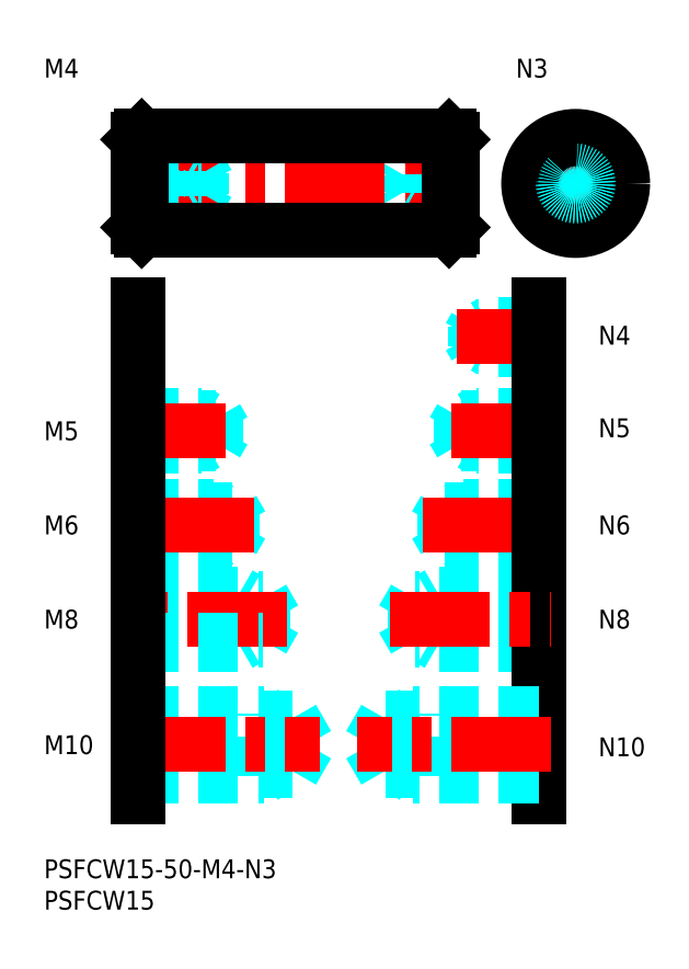
<metadata>
{"format":"dxf","ext":"dxf","renderer":"ezdxf+matplotlib","layout":"modelspace","background":"white","min_lineweight":24,"dpi":150}
</metadata>
<code>
0
SECTION
2
ENTITIES
0
INSERT
8
MSM_CONTINUOUS
2
*U32
10
0
20
0
30
0
0
INSERT
8
MSM_CONTINUOUS
2
*U33
10
0
20
0
30
0
0
LINE
8
MSM_CENTER
10
84.74
20
117.2
30
0
11
84.74
21
98.17
31
0
0
LINE
8
MSM_DASHED
10
57.56
20
106.4
30
0
11
57.56
21
108.9
31
0
0
LINE
8
MSM_DASHED
10
57.56
20
106.4
30
0
11
56.85
21
107.6
31
0
0
LINE
8
MSM_DASHED
10
59.06
20
109.1
30
0
11
58.6
21
108.9
31
0
0
LINE
8
MSM_DASHED
10
57.56
20
108.9
30
0
11
56.85
21
107.6
31
0
0
LINE
8
MSM_DASHED
10
65.06
20
106.1
30
0
11
59.06
21
106.1
31
0
0
LINE
8
MSM_DASHED
10
65.06
20
106.4
30
0
11
57.56
21
106.4
31
0
0
LINE
8
MSM_DASHED
10
65.06
20
108.9
30
0
11
57.56
21
108.9
31
0
0
LINE
8
MSM_DASHED
10
65.06
20
109.1
30
0
11
59.06
21
109.1
31
0
0
LINE
8
MSM_CENTER
10
75.24
20
107.7
30
0
11
94.24
21
107.7
31
0
0
LINE
8
MSM_CENTER
10
13.06
20
107.6
30
0
11
67.06
21
107.6
31
0
0
LINE
8
MSM_DASHED
10
15.06
20
109.7
30
0
11
23.06
21
109.7
31
0
0
LINE
8
MSM_DASHED
10
15.06
20
109.3
30
0
11
25.16
21
109.3
31
0
0
LINE
8
MSM_DASHED
10
15.06
20
106.1
30
0
11
25.16
21
106.1
31
0
0
LINE
8
MSM_DASHED
10
15.06
20
105.7
30
0
11
23.06
21
105.7
31
0
0
LINE
8
MSM_DASHED
10
25.16
20
106.1
30
0
11
25.16
21
109.3
31
0
0
LINE
8
MSM_DASHED
10
25.16
20
109.3
30
0
11
26.1
21
107.7
31
0
0
LINE
8
MSM_DASHED
10
23.06
20
105.7
30
0
11
23.06
21
109.7
31
0
0
LINE
8
MSM_DASHED
10
25.16
20
106.1
30
0
11
26.1
21
107.7
31
0
0
LINE
8
MSM_DASHED
10
23.06
20
105.7
30
0
11
23.72
21
106.1
31
0
0
LINE
8
MSM_DASHED
10
23.06
20
109.7
30
0
11
23.72
21
109.3
31
0
0
LINE
8
MSM_DASHED
10
78.86
20
85.27
30
0
11
70.86
21
85.27
31
0
0
LINE
8
MSM_DASHED
10
78.86
20
84.89
30
0
11
68.76
21
84.89
31
0
0
LINE
8
MSM_DASHED
10
78.86
20
81.65
30
0
11
68.76
21
81.65
31
0
0
LINE
8
MSM_DASHED
10
78.86
20
81.27
30
0
11
70.86
21
81.27
31
0
0
LINE
8
MSM_DASHED
10
68.76
20
81.65
30
0
11
68.76
21
84.89
31
0
0
LINE
8
MSM_DASHED
10
68.76
20
84.89
30
0
11
67.83
21
83.27
31
0
0
LINE
8
MSM_DASHED
10
70.86
20
81.27
30
0
11
70.86
21
85.27
31
0
0
LINE
8
MSM_DASHED
10
68.76
20
81.65
30
0
11
67.83
21
83.27
31
0
0
LINE
8
MSM_DASHED
10
70.86
20
81.27
30
0
11
70.21
21
81.65
31
0
0
LINE
8
MSM_DASHED
10
70.86
20
85.27
30
0
11
70.21
21
84.89
31
0
0
LINE
8
MSM_CENTER
10
80.86
20
83.27
30
0
11
65.83
21
83.27
31
0
0
LINE
8
MSM_DASHED
10
59.06
20
106.1
30
0
11
59.06
21
109.1
31
0
0
LINE
8
MSM_DASHED
10
59.06
20
106.1
30
0
11
58.6
21
106.4
31
0
0
CIRCLE
8
MSM_CONTINUOUS
10
84.74
20
107.7
30
0
40
1.23
0
CIRCLE
8
MSM_NARROW
10
84.74
20
107.7
30
0
40
1.5
0
CIRCLE
8
MSM_CONTINUOUS
10
84.74
20
107.7
30
0
40
7.5
0
LINE
8
MSM_CONTINUOUS
10
15.56
20
115.2
30
0
11
64.56
21
115.2
31
0
0
LINE
8
MSM_CONTINUOUS
10
15.56
20
100.2
30
0
11
64.56
21
100.2
31
0
0
LINE
8
MSM_CONTINUOUS
10
15.06
20
114.7
30
0
11
15.06
21
100.7
31
0
0
LINE
8
MSM_CONTINUOUS
10
65.06
20
114.7
30
0
11
65.06
21
100.7
31
0
0
LINE
8
MSM_CONTINUOUS
10
15.06
20
114.7
30
0
11
15.56
21
115.2
31
0
0
LINE
8
MSM_CONTINUOUS
10
15.06
20
100.7
30
0
11
15.56
21
100.2
31
0
0
LINE
8
MSM_CONTINUOUS
10
64.56
20
115.2
30
0
11
65.06
21
114.7
31
0
0
LINE
8
MSM_CONTINUOUS
10
64.56
20
100.2
30
0
11
65.06
21
100.7
31
0
0
LINE
8
MSM_CONTINUOUS
10
15.56
20
115.2
30
0
11
15.56
21
100.2
31
0
0
LINE
8
MSM_CONTINUOUS
10
64.56
20
115.2
30
0
11
64.56
21
100.2
31
0
0
LINE
8
MSM_DASHED
10
15.06
20
70.77
30
0
11
25.06
21
70.77
31
0
0
LINE
8
MSM_DASHED
10
15.06
20
70.34
30
0
11
27.46
21
70.34
31
0
0
LINE
8
MSM_DASHED
10
15.06
20
66.2
30
0
11
27.46
21
66.2
31
0
0
LINE
8
MSM_DASHED
10
15.06
20
65.77
30
0
11
25.06
21
65.77
31
0
0
LINE
8
MSM_DASHED
10
27.46
20
66.2
30
0
11
27.46
21
70.34
31
0
0
LINE
8
MSM_DASHED
10
27.46
20
70.34
30
0
11
28.66
21
68.27
31
0
0
LINE
8
MSM_DASHED
10
25.06
20
65.77
30
0
11
25.06
21
70.77
31
0
0
LINE
8
MSM_DASHED
10
27.46
20
66.2
30
0
11
28.66
21
68.27
31
0
0
LINE
8
MSM_DASHED
10
25.06
20
65.77
30
0
11
25.81
21
66.2
31
0
0
LINE
8
MSM_DASHED
10
25.06
20
70.77
30
0
11
25.81
21
70.34
31
0
0
INSERT
8
MSM_CONTINUOUS
2
*U35
10
0
20
0
30
0
0
LINE
8
MSM_CENTER
10
13.06
20
68.27
30
0
11
30.66
21
68.27
31
0
0
LINE
8
MSM_DASHED
10
27.06
20
50.27
30
0
11
27.06
21
56.27
31
0
0
LINE
8
MSM_DASHED
10
30.06
20
50.81
30
0
11
30.06
21
55.73
31
0
0
LINE
8
MSM_DASHED
10
30.06
20
55.73
30
0
11
31.48
21
53.27
31
0
0
LINE
8
MSM_DASHED
10
30.06
20
50.81
30
0
11
31.48
21
53.27
31
0
0
LINE
8
MSM_DASHED
10
27.06
20
50.27
30
0
11
28
21
50.81
31
0
0
LINE
8
MSM_DASHED
10
27.06
20
56.27
30
0
11
28
21
55.73
31
0
0
INSERT
8
MSM_CONTINUOUS
2
*U36
10
0
20
0
30
0
0
LINE
8
MSM_DASHED
10
15.06
20
50.81
30
0
11
30.06
21
50.81
31
0
0
LINE
8
MSM_DASHED
10
15.06
20
55.73
30
0
11
30.06
21
55.73
31
0
0
LINE
8
MSM_DASHED
10
15.06
20
50.27
30
0
11
27.06
21
50.27
31
0
0
LINE
8
MSM_DASHED
10
15.06
20
56.27
30
0
11
27.06
21
56.27
31
0
0
LINE
8
MSM_CENTER
10
33.48
20
53.27
30
0
11
13.06
21
53.27
31
0
0
LINE
8
MSM_DASHED
10
31.06
20
34.27
30
0
11
31.06
21
42.27
31
0
0
LINE
8
MSM_DASHED
10
34.81
20
34.95
30
0
11
34.81
21
41.59
31
0
0
LINE
8
MSM_DASHED
10
34.81
20
41.59
30
0
11
36.73
21
38.27
31
0
0
LINE
8
MSM_DASHED
10
31.06
20
34.27
30
0
11
32.24
21
34.95
31
0
0
LINE
8
MSM_DASHED
10
34.81
20
34.95
30
0
11
36.73
21
38.27
31
0
0
LINE
8
MSM_DASHED
10
31.06
20
42.27
30
0
11
32.24
21
41.59
31
0
0
INSERT
8
MSM_CONTINUOUS
2
*U37
10
0
20
0
30
0
0
LINE
8
MSM_DASHED
10
39.56
20
14.08
30
0
11
39.56
21
22.46
31
0
0
LINE
8
MSM_DASHED
10
39.56
20
22.46
30
0
11
41.98
21
18.27
31
0
0
LINE
8
MSM_DASHED
10
35.06
20
13.27
30
0
11
35.06
21
23.27
31
0
0
LINE
8
MSM_DASHED
10
15.06
20
14.08
30
0
11
39.56
21
14.08
31
0
0
LINE
8
MSM_DASHED
10
15.06
20
13.27
30
0
11
35.06
21
13.27
31
0
0
LINE
8
MSM_DASHED
10
35.06
20
13.27
30
0
11
36.47
21
14.08
31
0
0
LINE
8
MSM_DASHED
10
39.56
20
14.08
30
0
11
41.98
21
18.27
31
0
0
LINE
8
MSM_DASHED
10
15.06
20
23.27
30
0
11
35.06
21
23.27
31
0
0
LINE
8
MSM_DASHED
10
15.06
20
22.46
30
0
11
39.56
21
22.46
31
0
0
LINE
8
MSM_DASHED
10
35.06
20
23.27
30
0
11
36.47
21
22.46
31
0
0
LINE
8
MSM_DASHED
10
15.06
20
42.27
30
0
11
31.06
21
42.27
31
0
0
LINE
8
MSM_DASHED
10
15.06
20
34.27
30
0
11
31.06
21
34.27
31
0
0
LINE
8
MSM_DASHED
10
15.06
20
41.59
30
0
11
34.81
21
41.59
31
0
0
LINE
8
MSM_CENTER
10
38.73
20
38.27
30
0
11
13.06
21
38.27
31
0
0
LINE
8
MSM_DASHED
10
15.06
20
34.95
30
0
11
34.81
21
34.95
31
0
0
LINE
8
MSM_CENTER
10
13.06
20
18.27
30
0
11
43.98
21
18.27
31
0
0
INSERT
8
MSM_CONTINUOUS
2
*U38
10
0
20
0
30
0
0
LINE
8
MSM_DASHED
10
78.86
20
70.77
30
0
11
68.86
21
70.77
31
0
0
LINE
8
MSM_DASHED
10
78.86
20
70.34
30
0
11
66.46
21
70.34
31
0
0
LINE
8
MSM_DASHED
10
78.86
20
66.2
30
0
11
66.46
21
66.2
31
0
0
LINE
8
MSM_DASHED
10
78.86
20
65.77
30
0
11
68.86
21
65.77
31
0
0
LINE
8
MSM_DASHED
10
66.46
20
66.2
30
0
11
66.46
21
70.34
31
0
0
LINE
8
MSM_DASHED
10
66.46
20
70.34
30
0
11
65.27
21
68.27
31
0
0
LINE
8
MSM_DASHED
10
68.86
20
65.77
30
0
11
68.86
21
70.77
31
0
0
LINE
8
MSM_DASHED
10
66.46
20
66.2
30
0
11
65.27
21
68.27
31
0
0
LINE
8
MSM_DASHED
10
68.86
20
65.77
30
0
11
68.11
21
66.2
31
0
0
LINE
8
MSM_DASHED
10
68.86
20
70.77
30
0
11
68.11
21
70.34
31
0
0
LINE
8
MSM_CENTER
10
80.86
20
68.27
30
0
11
63.27
21
68.27
31
0
0
LINE
8
MSM_DASHED
10
66.86
20
50.27
30
0
11
66.86
21
56.27
31
0
0
LINE
8
MSM_DASHED
10
63.86
20
50.81
30
0
11
63.86
21
55.73
31
0
0
LINE
8
MSM_DASHED
10
63.86
20
55.73
30
0
11
62.44
21
53.27
31
0
0
LINE
8
MSM_DASHED
10
63.86
20
50.81
30
0
11
62.44
21
53.27
31
0
0
LINE
8
MSM_DASHED
10
66.86
20
50.27
30
0
11
65.92
21
50.81
31
0
0
LINE
8
MSM_DASHED
10
66.86
20
56.27
30
0
11
65.92
21
55.73
31
0
0
LINE
8
MSM_DASHED
10
78.86
20
50.81
30
0
11
63.86
21
50.81
31
0
0
LINE
8
MSM_DASHED
10
78.86
20
55.73
30
0
11
63.86
21
55.73
31
0
0
LINE
8
MSM_DASHED
10
78.86
20
50.27
30
0
11
66.86
21
50.27
31
0
0
LINE
8
MSM_DASHED
10
78.86
20
56.27
30
0
11
66.86
21
56.27
31
0
0
LINE
8
MSM_CENTER
10
60.44
20
53.27
30
0
11
80.86
21
53.27
31
0
0
LINE
8
MSM_DASHED
10
62.86
20
34.27
30
0
11
62.86
21
42.27
31
0
0
LINE
8
MSM_DASHED
10
59.11
20
34.95
30
0
11
59.11
21
41.59
31
0
0
LINE
8
MSM_DASHED
10
59.11
20
41.59
30
0
11
57.19
21
38.27
31
0
0
LINE
8
MSM_DASHED
10
62.86
20
34.27
30
0
11
61.69
21
34.95
31
0
0
LINE
8
MSM_DASHED
10
59.11
20
34.95
30
0
11
57.19
21
38.27
31
0
0
LINE
8
MSM_DASHED
10
62.86
20
42.27
30
0
11
61.69
21
41.59
31
0
0
LINE
8
MSM_DASHED
10
78.86
20
42.27
30
0
11
62.86
21
42.27
31
0
0
LINE
8
MSM_DASHED
10
78.86
20
34.27
30
0
11
62.86
21
34.27
31
0
0
LINE
8
MSM_DASHED
10
78.86
20
41.59
30
0
11
59.11
21
41.59
31
0
0
LINE
8
MSM_DASHED
10
78.86
20
34.95
30
0
11
59.11
21
34.95
31
0
0
LINE
8
MSM_CONTINUOUS
10
15.06
20
88.27
30
0
11
15.06
21
10
31
0
0
INSERT
8
MSM_CONTINUOUS
2
*U39
10
0
20
0
30
0
0
LINE
8
MSM_CONTINUOUS
10
78.86
20
88.27
30
0
11
78.86
21
10
31
0
0
LINE
8
MSM_CENTER
10
55.19
20
38.27
30
0
11
80.86
21
38.27
31
0
0
LINE
8
MSM_DASHED
10
54.36
20
14.08
30
0
11
54.36
21
22.46
31
0
0
LINE
8
MSM_DASHED
10
54.36
20
22.46
30
0
11
51.94
21
18.27
31
0
0
LINE
8
MSM_DASHED
10
58.86
20
13.27
30
0
11
58.86
21
23.27
31
0
0
LINE
8
MSM_DASHED
10
78.86
20
14.08
30
0
11
54.36
21
14.08
31
0
0
LINE
8
MSM_DASHED
10
78.86
20
13.27
30
0
11
58.86
21
13.27
31
0
0
LINE
8
MSM_DASHED
10
58.86
20
13.27
30
0
11
57.46
21
14.08
31
0
0
LINE
8
MSM_DASHED
10
54.36
20
14.08
30
0
11
51.94
21
18.27
31
0
0
LINE
8
MSM_DASHED
10
78.86
20
23.27
30
0
11
58.86
21
23.27
31
0
0
LINE
8
MSM_DASHED
10
78.86
20
22.46
30
0
11
54.36
21
22.46
31
0
0
LINE
8
MSM_DASHED
10
58.86
20
23.27
30
0
11
57.46
21
22.46
31
0
0
LINE
8
MSM_CENTER
10
80.86
20
18.27
30
0
11
49.94
21
18.27
31
0
0
INSERT
8
MSM_CONTINUOUS
2
*U40
10
0
20
0
30
0
0
INSERT
8
MSM_CONTINUOUS
2
*U41
10
0
20
0
30
0
0
INSERT
8
MSM_CONTINUOUS
2
*U42
10
0
20
0
30
0
0
INSERT
8
MSM_CONTINUOUS
2
*U43
10
0
20
0
30
0
0
INSERT
8
MSM_CONTINUOUS
2
*U44
10
0
20
0
30
0
0
INSERT
8
MSM_CONTINUOUS
2
*U45
10
0
20
0
30
0
0
CIRCLE
8
MSM_CONTINUOUS
10
84.74
20
107.7
30
0
40
7
0
CIRCLE
8
MSM_DASHED
10
84.74
20
107.7
30
0
40
2
0
CIRCLE
8
MSM_DASHED
10
84.74
20
107.7
30
0
40
1.621
0
ENDSEC
0
EOF

</code>
